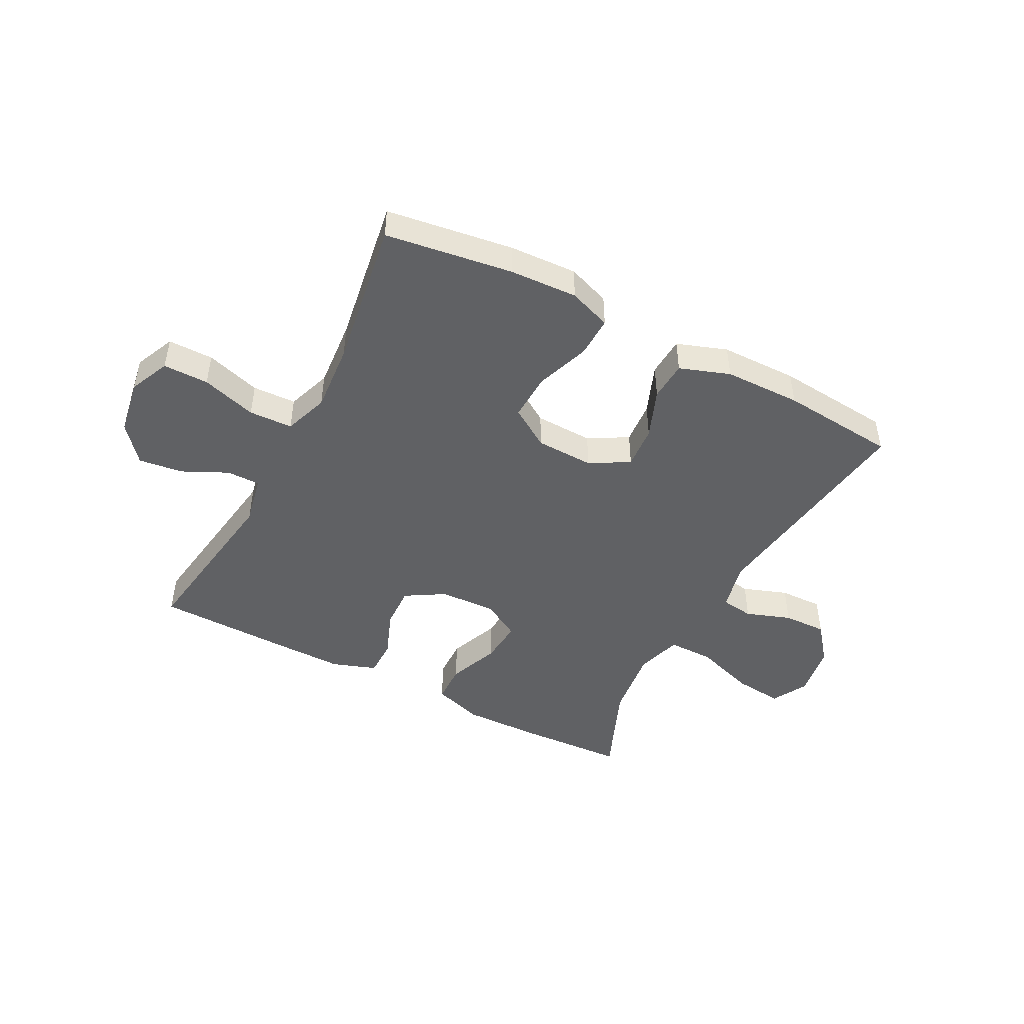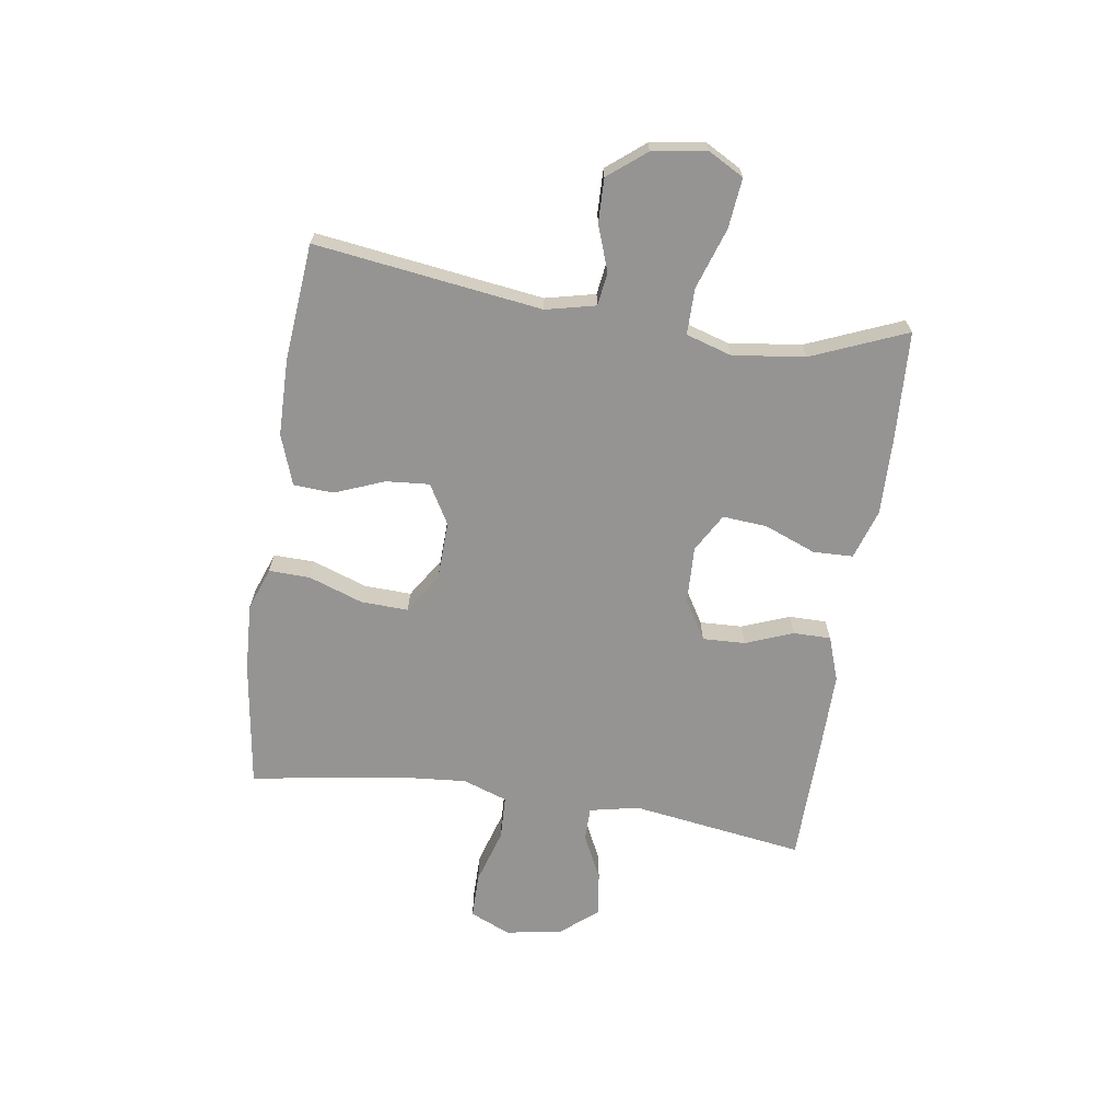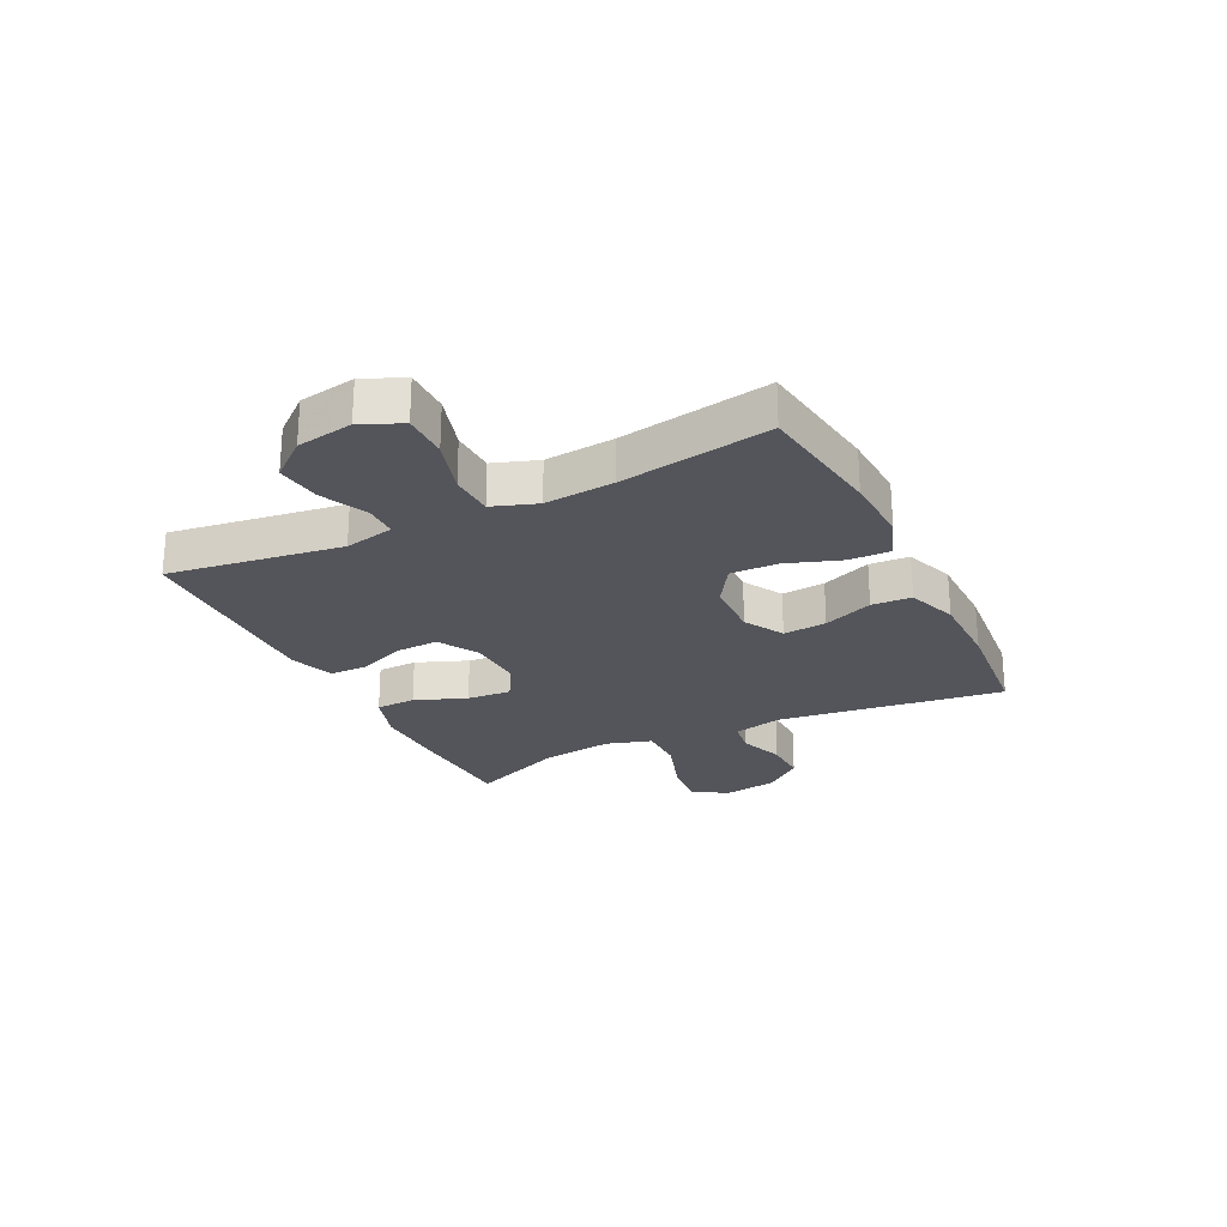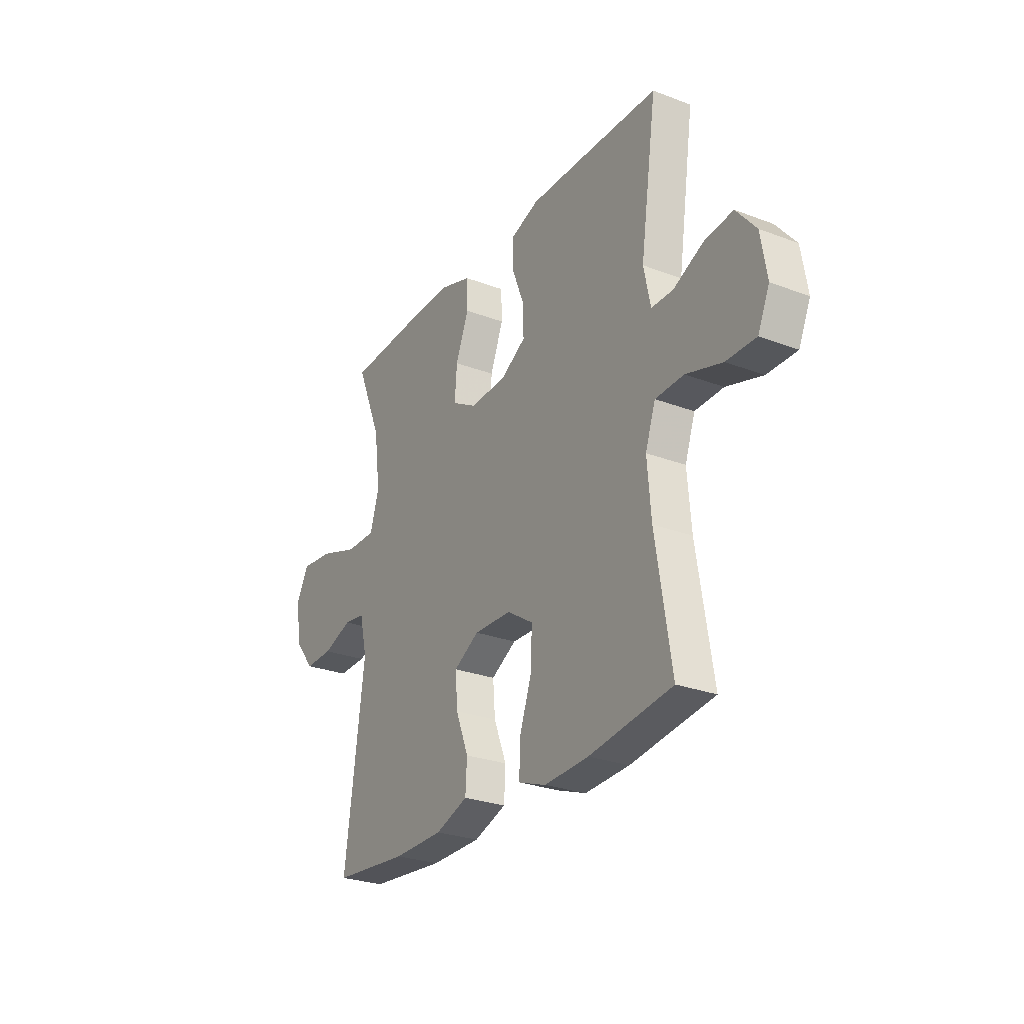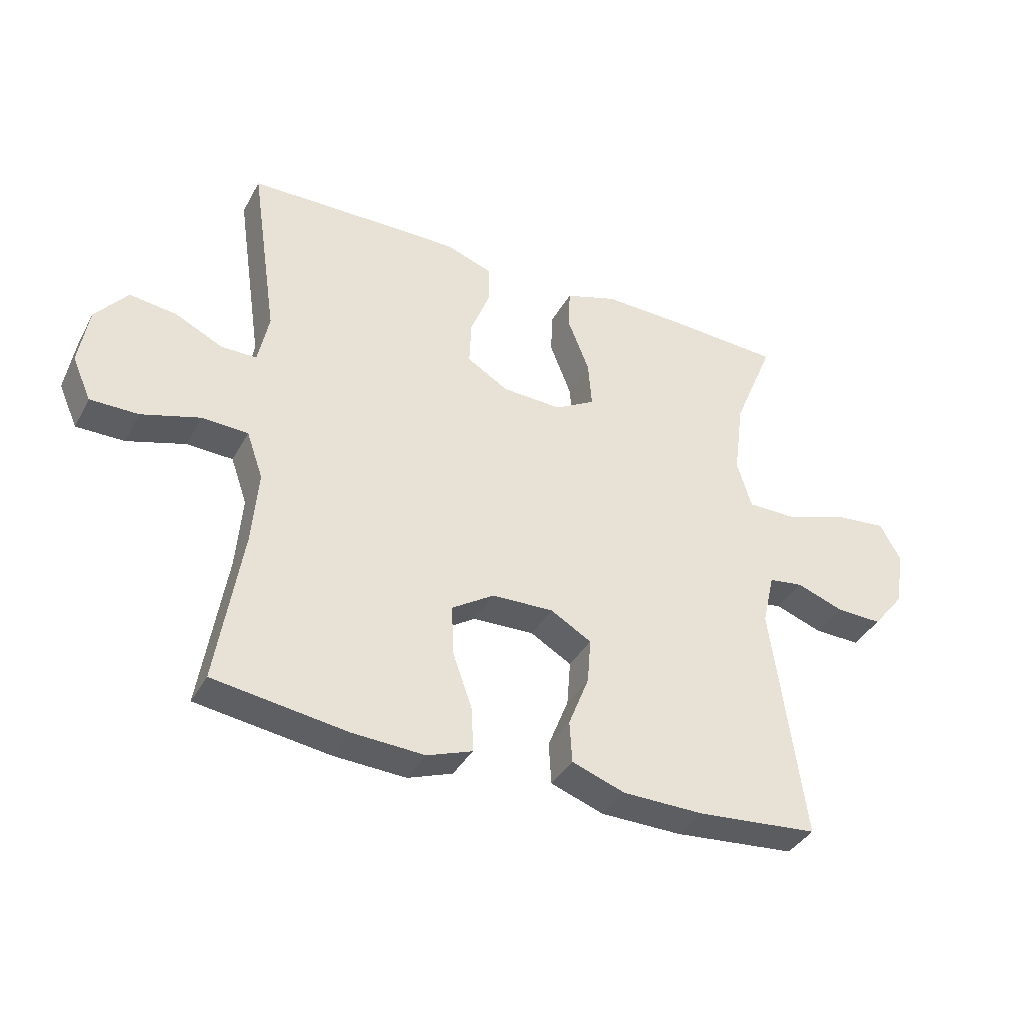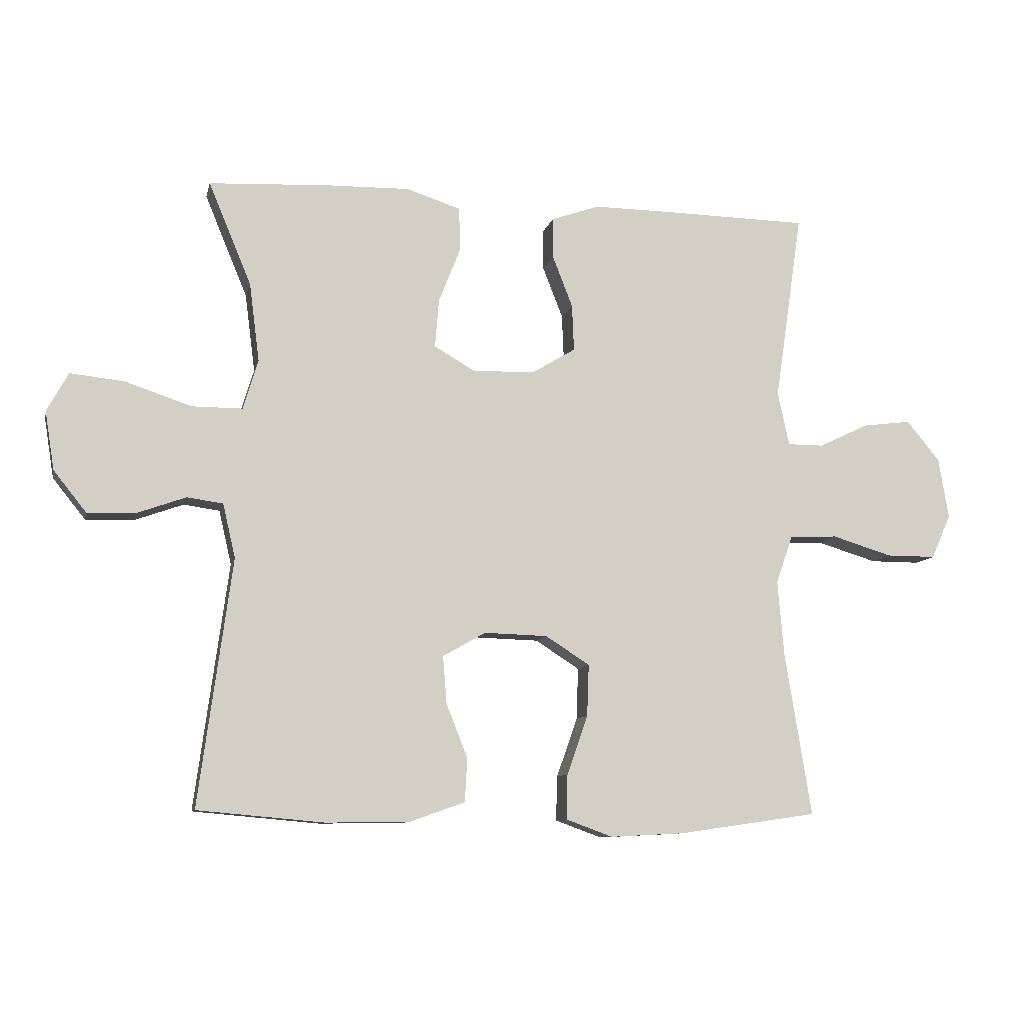
<metadata>
{"format":"obj","ext":"obj","renderer":"f3d","projection":"perspective","resolution":1024,"background":"white","views":[{"elev":-46.9,"azim":152.3,"up":"+Y"},{"elev":-67.1,"azim":-98.6,"up":"+Y"},{"elev":-24.9,"azim":116.3,"up":"+Y"},{"elev":-27.0,"azim":59.5,"up":"+Z"},{"elev":-38.0,"azim":154.1,"up":"+Z"},{"elev":-9.5,"azim":-12.5,"up":"+Z"}]}
</metadata>
<code>
v 0.5 0.07 0.5
v 0.456 0.07 0.2
v 0.474 0.07 0.114
v 0.532 0.07 0.114
v 0.611 0.07 0.152
v 0.688 0.07 0.162
v 0.741 0.07 0.098
v 0.757 0.07 0.001
v 0.726 0.07 -0.069
v 0.647 0.07 -0.069
v 0.551 0.07 -0.04
v 0.475 0.07 -0.043
v 0.448 0.07 -0.12
v 0.458 0.07 -0.24
v 0.5 0.07 -0.5
v 0.279 0.07 -0.532
v 0.161 0.07 -0.538
v 0.087 0.07 -0.511
v 0.089 0.07 -0.44
v 0.122 0.07 -0.346
v 0.125 0.07 -0.264
v 0.055 0.07 -0.219
v -0.046 0.07 -0.216
v -0.114 0.07 -0.255
v -0.108 0.07 -0.33
v -0.074 0.07 -0.416
v -0.078 0.07 -0.485
v -0.165 0.07 -0.516
v -0.299 0.07 -0.518
v -0.5 0.07 -0.5
v -0.447 0.07 -0.108
v -0.467 0.07 -0.022
v -0.524 0.07 -0.014
v -0.602 0.07 -0.042
v -0.678 0.07 -0.044
v -0.73 0.07 0.021
v -0.745 0.07 0.114
v -0.711 0.07 0.176
v -0.625 0.07 0.167
v -0.52 0.07 0.132
v -0.44 0.07 0.132
v -0.416 0.07 0.211
v -0.432 0.07 0.336
v -0.5 0.07 0.5
v -0.309 0.07 0.51
v -0.177 0.07 0.513
v -0.091 0.07 0.485
v -0.089 0.07 0.416
v -0.124 0.07 0.327
v -0.13 0.07 0.25
v -0.064 0.07 0.212
v 0.035 0.07 0.216
v 0.103 0.07 0.257
v 0.1 0.07 0.331
v 0.068 0.07 0.413
v 0.068 0.07 0.478
v 0.145 0.07 0.505
v 0.266 0.07 0.504
v 0.5 0 0.5
v 0.456 0 0.2
v 0.474 0 0.114
v 0.532 0 0.114
v 0.611 0 0.152
v 0.688 0 0.162
v 0.741 0 0.098
v 0.757 0 0.001
v 0.726 0 -0.069
v 0.647 0 -0.069
v 0.551 0 -0.04
v 0.475 0 -0.043
v 0.448 0 -0.12
v 0.458 0 -0.24
v 0.5 0 -0.5
v 0.279 0 -0.532
v 0.161 0 -0.538
v 0.087 0 -0.511
v 0.089 0 -0.44
v 0.122 0 -0.346
v 0.125 0 -0.264
v 0.055 0 -0.219
v -0.046 0 -0.216
v -0.114 0 -0.255
v -0.108 0 -0.33
v -0.074 0 -0.416
v -0.078 0 -0.485
v -0.165 0 -0.516
v -0.299 0 -0.518
v -0.5 0 -0.5
v -0.447 0 -0.108
v -0.467 0 -0.022
v -0.524 0 -0.014
v -0.602 0 -0.042
v -0.678 0 -0.044
v -0.73 0 0.021
v -0.745 0 0.114
v -0.711 0 0.176
v -0.625 0 0.167
v -0.52 0 0.132
v -0.44 0 0.132
v -0.416 0 0.211
v -0.432 0 0.336
v -0.5 0 0.5
v -0.309 0 0.51
v -0.177 0 0.513
v -0.091 0 0.485
v -0.089 0 0.416
v -0.124 0 0.327
v -0.13 0 0.25
v -0.064 0 0.212
v 0.035 0 0.216
v 0.103 0 0.257
v 0.1 0 0.331
v 0.068 0 0.413
v 0.068 0 0.478
v 0.145 0 0.505
v 0.266 0 0.504
f 57 58 1 2
f 54 55 56 57
f 53 54 57 2
f 52 53 2 3
f 51 52 3
f 46 47 48 49
f 46 49 50
f 43 44 45 46
f 42 43 46 50
f 41 42 50 51
f 37 38 39 40
f 37 40 41
f 36 37 41
f 33 34 35 36
f 32 33 36 41
f 31 32 41 51
f 25 26 27 28
f 24 25 28 29
f 17 18 19 20
f 17 20 21
f 14 15 16 17
f 13 14 17 21
f 12 13 21 22
f 8 9 10 11
f 8 11 12
f 7 8 12
f 4 5 6 7
f 3 4 7 12
f 24 29 30 31
f 23 24 31 51
f 22 23 51
f 3 12 22 51
f 60 59 116 115
f 115 114 113 112
f 60 115 112 111
f 61 60 111 110
f 61 110 109
f 107 106 105 104
f 108 107 104
f 104 103 102 101
f 108 104 101 100
f 109 108 100 99
f 98 97 96 95
f 99 98 95
f 99 95 94
f 94 93 92 91
f 99 94 91 90
f 109 99 90 89
f 86 85 84 83
f 87 86 83 82
f 78 77 76 75
f 79 78 75
f 75 74 73 72
f 79 75 72 71
f 80 79 71 70
f 69 68 67 66
f 70 69 66
f 70 66 65
f 65 64 63 62
f 70 65 62 61
f 89 88 87 82
f 109 89 82 81
f 109 81 80
f 109 80 70 61
f 1 59 60 2
f 2 60 61 3
f 3 61 62 4
f 4 62 63 5
f 5 63 64 6
f 6 64 65 7
f 7 65 66 8
f 8 66 67 9
f 9 67 68 10
f 10 68 69 11
f 11 69 70 12
f 12 70 71 13
f 13 71 72 14
f 14 72 73 15
f 15 73 74 16
f 16 74 75 17
f 17 75 76 18
f 18 76 77 19
f 19 77 78 20
f 20 78 79 21
f 21 79 80 22
f 22 80 81 23
f 23 81 82 24
f 24 82 83 25
f 25 83 84 26
f 26 84 85 27
f 27 85 86 28
f 28 86 87 29
f 29 87 88 30
f 30 88 89 31
f 31 89 90 32
f 32 90 91 33
f 33 91 92 34
f 34 92 93 35
f 35 93 94 36
f 36 94 95 37
f 37 95 96 38
f 38 96 97 39
f 39 97 98 40
f 40 98 99 41
f 41 99 100 42
f 42 100 101 43
f 43 101 102 44
f 44 102 103 45
f 45 103 104 46
f 46 104 105 47
f 47 105 106 48
f 48 106 107 49
f 49 107 108 50
f 50 108 109 51
f 51 109 110 52
f 52 110 111 53
f 53 111 112 54
f 54 112 113 55
f 55 113 114 56
f 56 114 115 57
f 57 115 116 58
f 58 116 59 1

</code>
